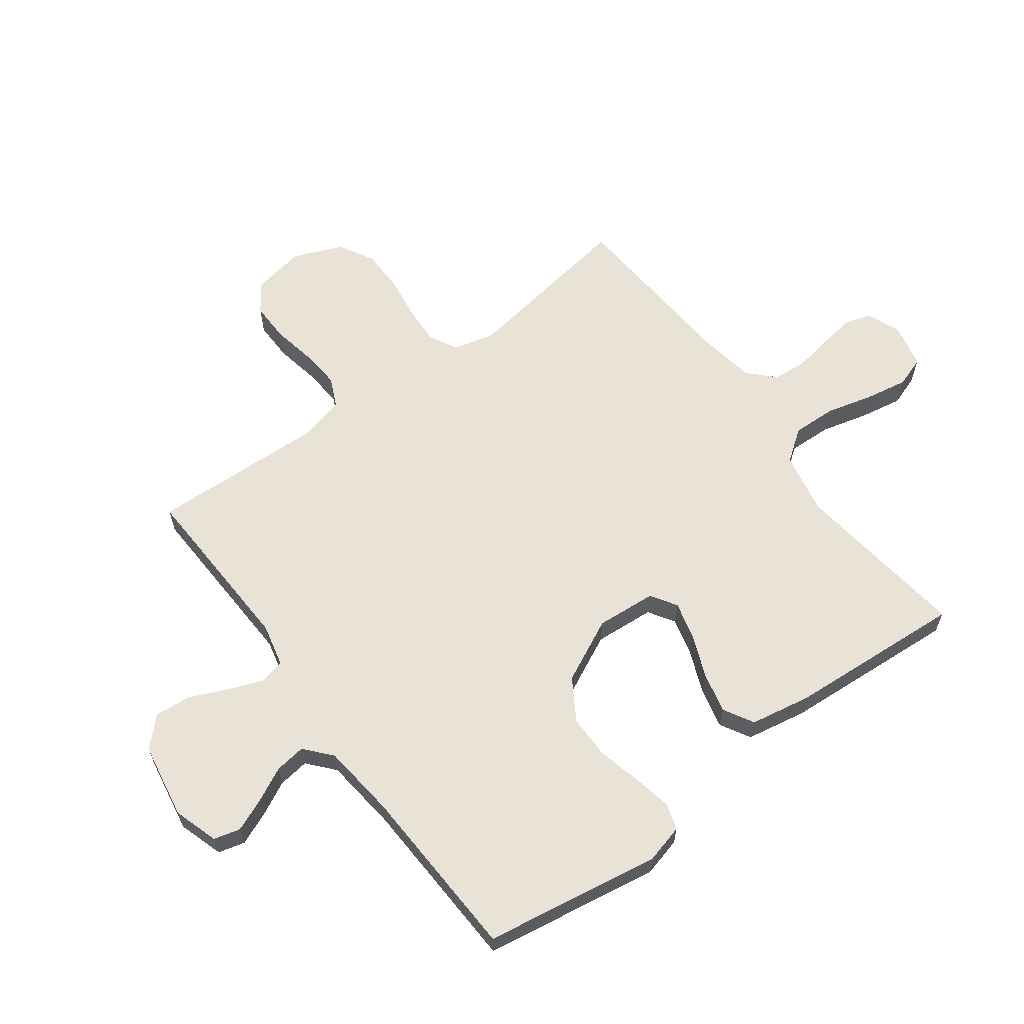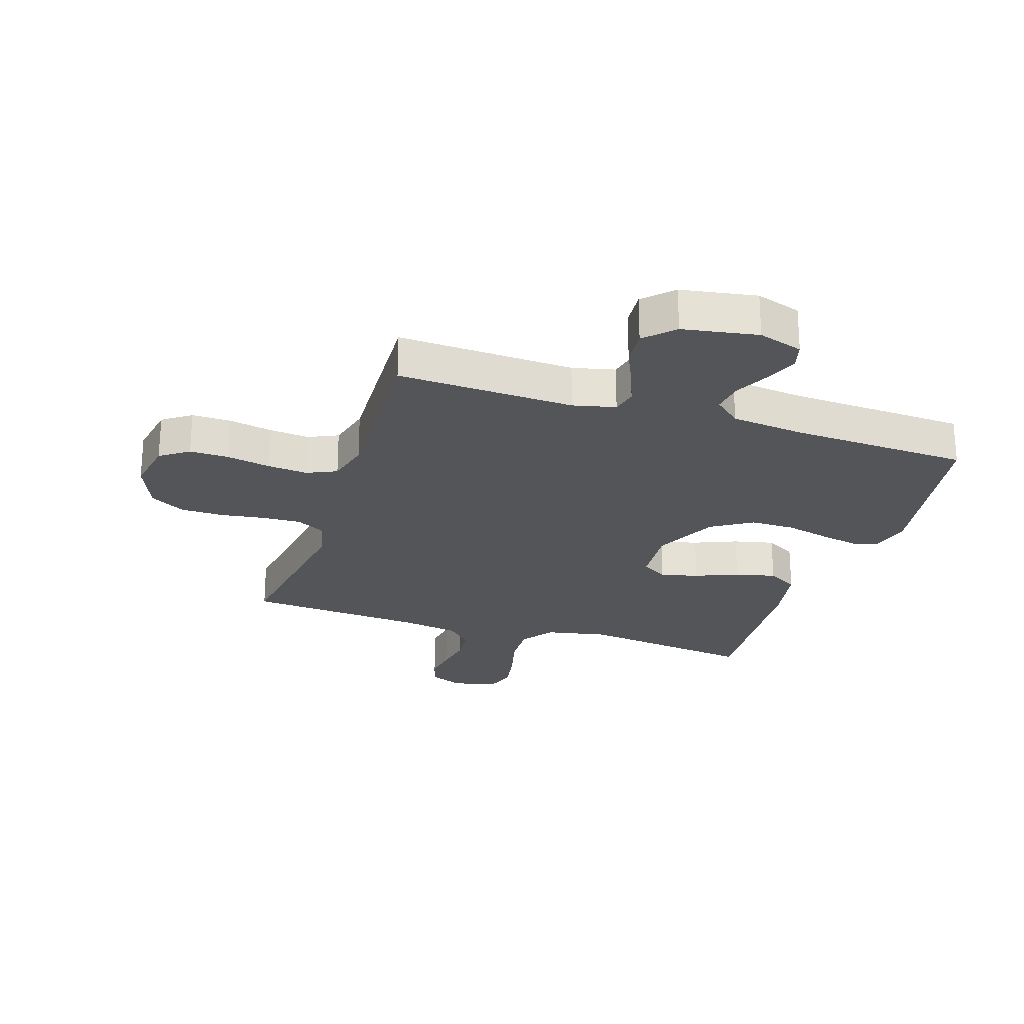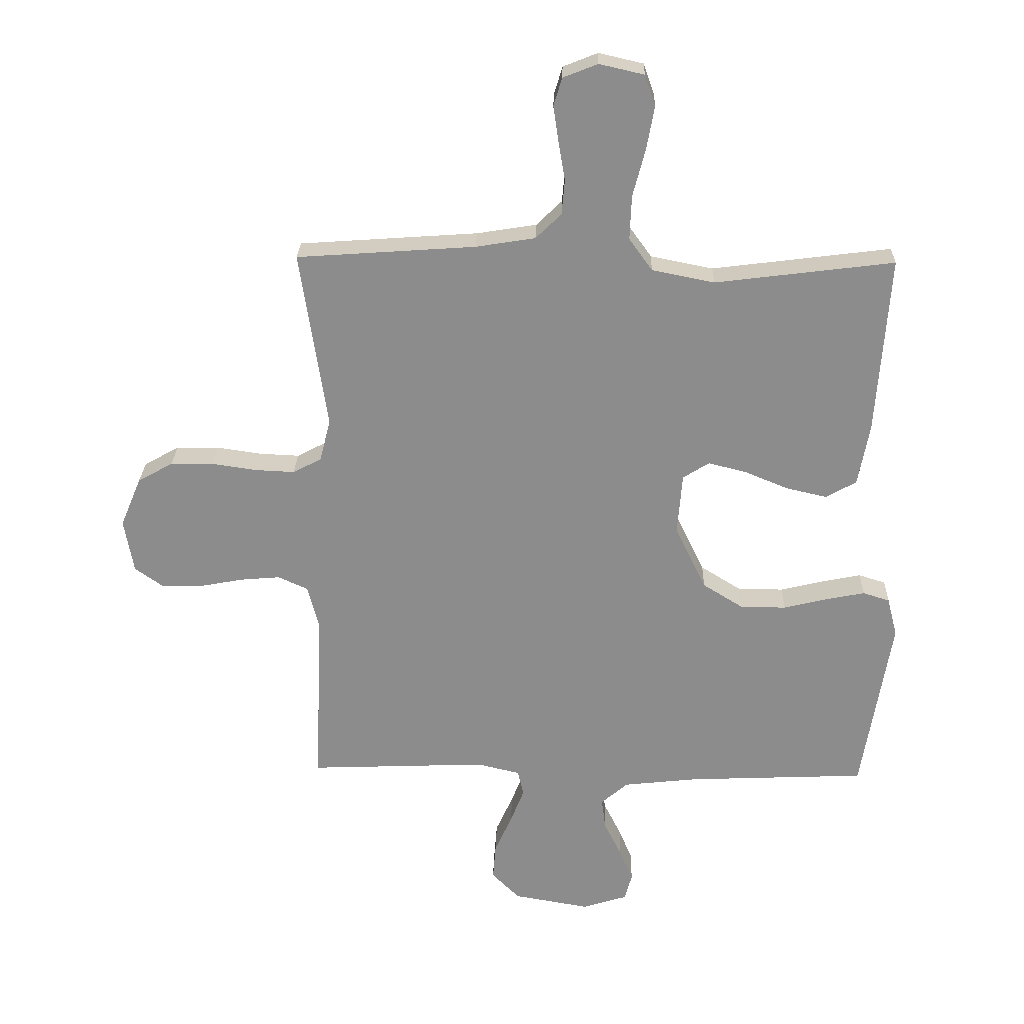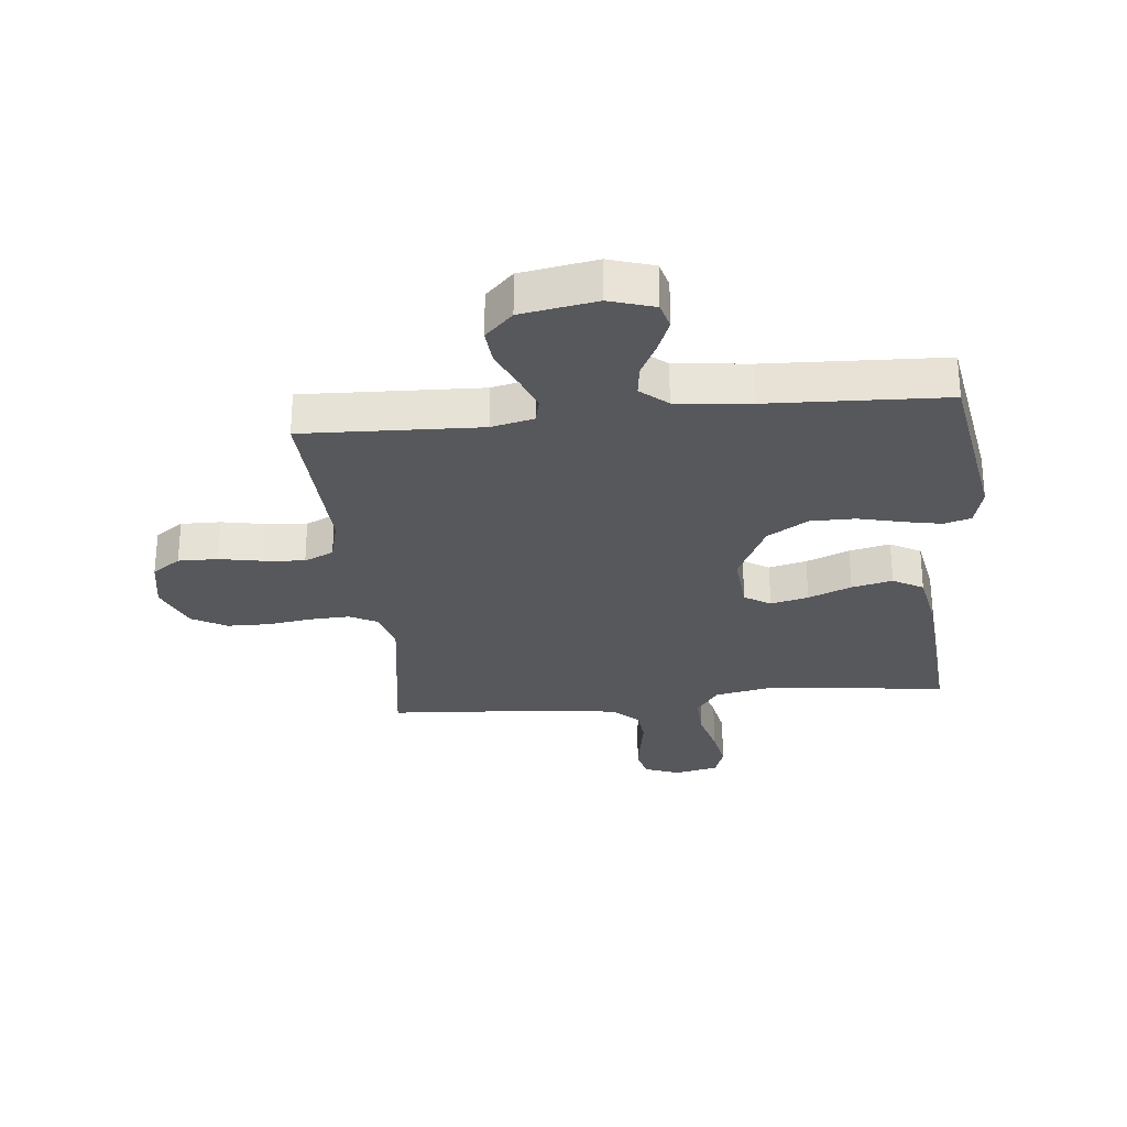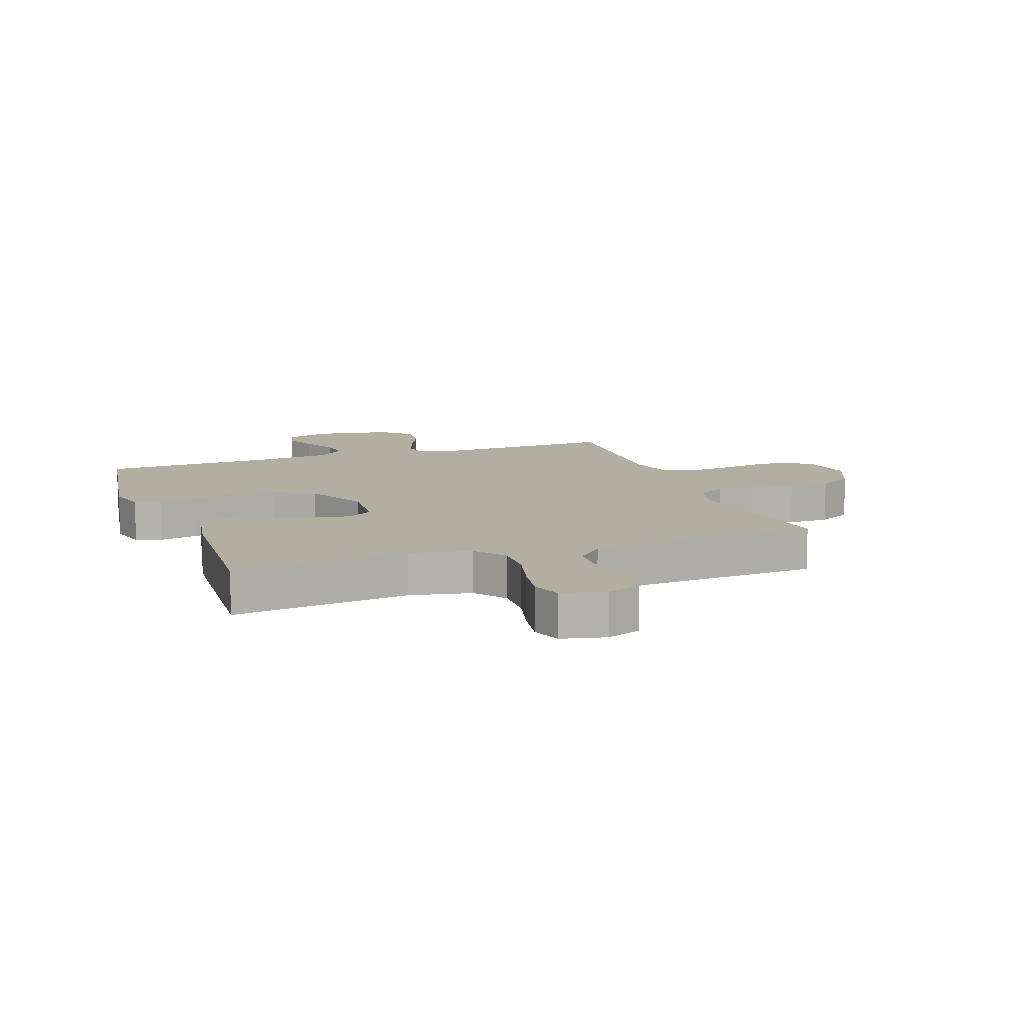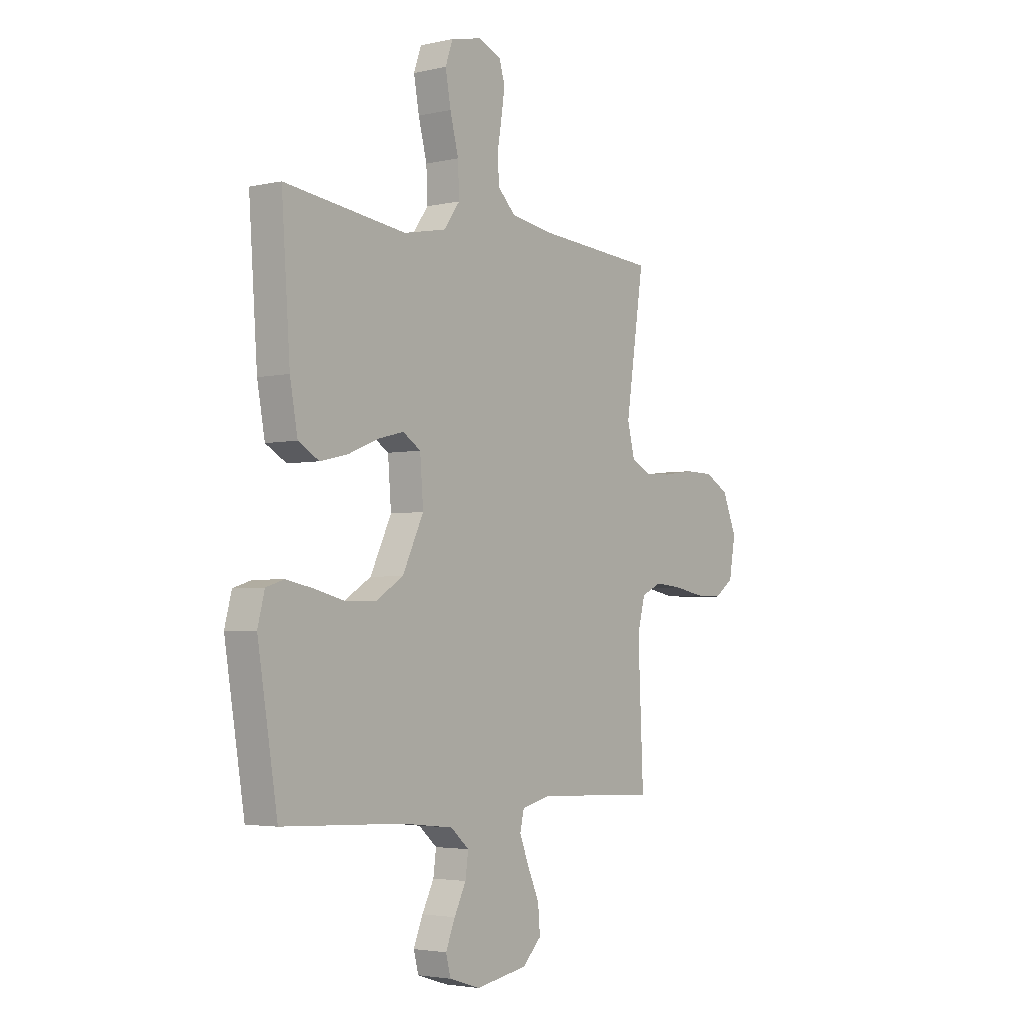
<metadata>
{"format":"obj","ext":"obj","renderer":"f3d","projection":"perspective","resolution":1024,"background":"white","views":[{"elev":62.5,"azim":-126.6,"up":"+Y"},{"elev":-24.6,"azim":162.0,"up":"+Y"},{"elev":25.5,"azim":-178.4,"up":"+Z"},{"elev":-28.4,"azim":-174.1,"up":"+Y"},{"elev":10.8,"azim":-19.8,"up":"+Y"},{"elev":-3.4,"azim":-52.8,"up":"+Z"}]}
</metadata>
<code>
v -0.5 0.07 0.5
v -0.2 0.07 0.462
v -0.095 0.07 0.483
v -0.056 0.07 0.537
v -0.059 0.07 0.611
v -0.08 0.07 0.691
v -0.093 0.07 0.763
v -0.075 0.07 0.815
v 0 0.07 0.832
v 0.058 0.07 0.809
v 0.072 0.07 0.762
v 0.063 0.07 0.702
v 0.052 0.07 0.637
v 0.057 0.07 0.579
v 0.1 0.07 0.537
v 0.2 0.07 0.521
v 0.5 0.07 0.5
v 0.455 0.07 0.2
v 0.473 0.07 0.129
v 0.521 0.07 0.104
v 0.588 0.07 0.107
v 0.663 0.07 0.118
v 0.735 0.07 0.117
v 0.794 0.07 0.084
v 0.829 0.07 0
v 0.813 0.07 -0.09
v 0.765 0.07 -0.124
v 0.698 0.07 -0.123
v 0.624 0.07 -0.109
v 0.556 0.07 -0.103
v 0.506 0.07 -0.126
v 0.487 0.07 -0.2
v 0.5 0.07 -0.5
v 0.2 0.07 -0.488
v 0.128 0.07 -0.505
v 0.118 0.07 -0.548
v 0.141 0.07 -0.607
v 0.17 0.07 -0.672
v 0.175 0.07 -0.733
v 0.128 0.07 -0.78
v 0 0.07 -0.802
v -0.076 0.07 -0.778
v -0.088 0.07 -0.733
v -0.065 0.07 -0.677
v -0.036 0.07 -0.619
v -0.029 0.07 -0.566
v -0.074 0.07 -0.527
v -0.2 0.07 -0.513
v -0.5 0.07 -0.5
v -0.549 0.07 -0.2
v -0.532 0.07 -0.134
v -0.487 0.07 -0.12
v -0.422 0.07 -0.133
v -0.348 0.07 -0.151
v -0.272 0.07 -0.151
v -0.203 0.07 -0.108
v -0.151 0.07 0
v -0.159 0.07 0.102
v -0.203 0.07 0.13
v -0.267 0.07 0.114
v -0.34 0.07 0.084
v -0.409 0.07 0.068
v -0.46 0.07 0.097
v -0.479 0.07 0.2
v -0.5 0 0.5
v -0.2 0 0.462
v -0.095 0 0.483
v -0.056 0 0.537
v -0.059 0 0.611
v -0.08 0 0.691
v -0.093 0 0.763
v -0.075 0 0.815
v 0 0 0.832
v 0.058 0 0.809
v 0.072 0 0.762
v 0.063 0 0.702
v 0.052 0 0.637
v 0.057 0 0.579
v 0.1 0 0.537
v 0.2 0 0.521
v 0.5 0 0.5
v 0.455 0 0.2
v 0.473 0 0.129
v 0.521 0 0.104
v 0.588 0 0.107
v 0.663 0 0.118
v 0.735 0 0.117
v 0.794 0 0.084
v 0.829 0 0
v 0.813 0 -0.09
v 0.765 0 -0.124
v 0.698 0 -0.123
v 0.624 0 -0.109
v 0.556 0 -0.103
v 0.506 0 -0.126
v 0.487 0 -0.2
v 0.5 0 -0.5
v 0.2 0 -0.488
v 0.128 0 -0.505
v 0.118 0 -0.548
v 0.141 0 -0.607
v 0.17 0 -0.672
v 0.175 0 -0.733
v 0.128 0 -0.78
v 0 0 -0.802
v -0.076 0 -0.778
v -0.088 0 -0.733
v -0.065 0 -0.677
v -0.036 0 -0.619
v -0.029 0 -0.566
v -0.074 0 -0.527
v -0.2 0 -0.513
v -0.5 0 -0.5
v -0.549 0 -0.2
v -0.532 0 -0.134
v -0.487 0 -0.12
v -0.422 0 -0.133
v -0.348 0 -0.151
v -0.272 0 -0.151
v -0.203 0 -0.108
v -0.151 0 0
v -0.159 0 0.102
v -0.203 0 0.13
v -0.267 0 0.114
v -0.34 0 0.084
v -0.409 0 0.068
v -0.46 0 0.097
v -0.479 0 0.2
f 63 64 1 2
f 60 61 62 63
f 59 60 63 2
f 58 59 2 3
f 57 58 3 4
f 51 52 53 54
f 49 50 51 54
f 48 49 54 55
f 47 48 55 56
f 42 43 44 45
f 40 41 42 45
f 40 45 46
f 37 38 39 40
f 36 37 40 46
f 35 36 46 47
f 32 33 34
f 31 32 34 35
f 26 27 28 29
f 26 29 30
f 25 26 30
f 24 25 30
f 21 22 23 24
f 20 21 24 30
f 19 20 30 31
f 16 17 18
f 15 16 18 19
f 14 15 19 31
f 10 11 12 13
f 8 9 10 13
f 8 13 14
f 5 6 7 8
f 5 8 14
f 4 5 14 31
f 35 47 56 57
f 4 31 35 57
f 66 65 128 127
f 127 126 125 124
f 66 127 124 123
f 67 66 123 122
f 68 67 122 121
f 118 117 116 115
f 118 115 114 113
f 119 118 113 112
f 120 119 112 111
f 109 108 107 106
f 109 106 105 104
f 110 109 104
f 104 103 102 101
f 110 104 101 100
f 111 110 100 99
f 98 97 96
f 99 98 96 95
f 93 92 91 90
f 94 93 90
f 94 90 89
f 94 89 88
f 88 87 86 85
f 94 88 85 84
f 95 94 84 83
f 82 81 80
f 83 82 80 79
f 95 83 79 78
f 77 76 75 74
f 77 74 73 72
f 78 77 72
f 72 71 70 69
f 78 72 69
f 95 78 69 68
f 121 120 111 99
f 121 99 95 68
f 1 65 66 2
f 2 66 67 3
f 3 67 68 4
f 4 68 69 5
f 5 69 70 6
f 6 70 71 7
f 7 71 72 8
f 8 72 73 9
f 9 73 74 10
f 10 74 75 11
f 11 75 76 12
f 12 76 77 13
f 13 77 78 14
f 14 78 79 15
f 15 79 80 16
f 16 80 81 17
f 17 81 82 18
f 18 82 83 19
f 19 83 84 20
f 20 84 85 21
f 21 85 86 22
f 22 86 87 23
f 23 87 88 24
f 24 88 89 25
f 25 89 90 26
f 26 90 91 27
f 27 91 92 28
f 28 92 93 29
f 29 93 94 30
f 30 94 95 31
f 31 95 96 32
f 32 96 97 33
f 33 97 98 34
f 34 98 99 35
f 35 99 100 36
f 36 100 101 37
f 37 101 102 38
f 38 102 103 39
f 39 103 104 40
f 40 104 105 41
f 41 105 106 42
f 42 106 107 43
f 43 107 108 44
f 44 108 109 45
f 45 109 110 46
f 46 110 111 47
f 47 111 112 48
f 48 112 113 49
f 49 113 114 50
f 50 114 115 51
f 51 115 116 52
f 52 116 117 53
f 53 117 118 54
f 54 118 119 55
f 55 119 120 56
f 56 120 121 57
f 57 121 122 58
f 58 122 123 59
f 59 123 124 60
f 60 124 125 61
f 61 125 126 62
f 62 126 127 63
f 63 127 128 64
f 64 128 65 1

</code>
